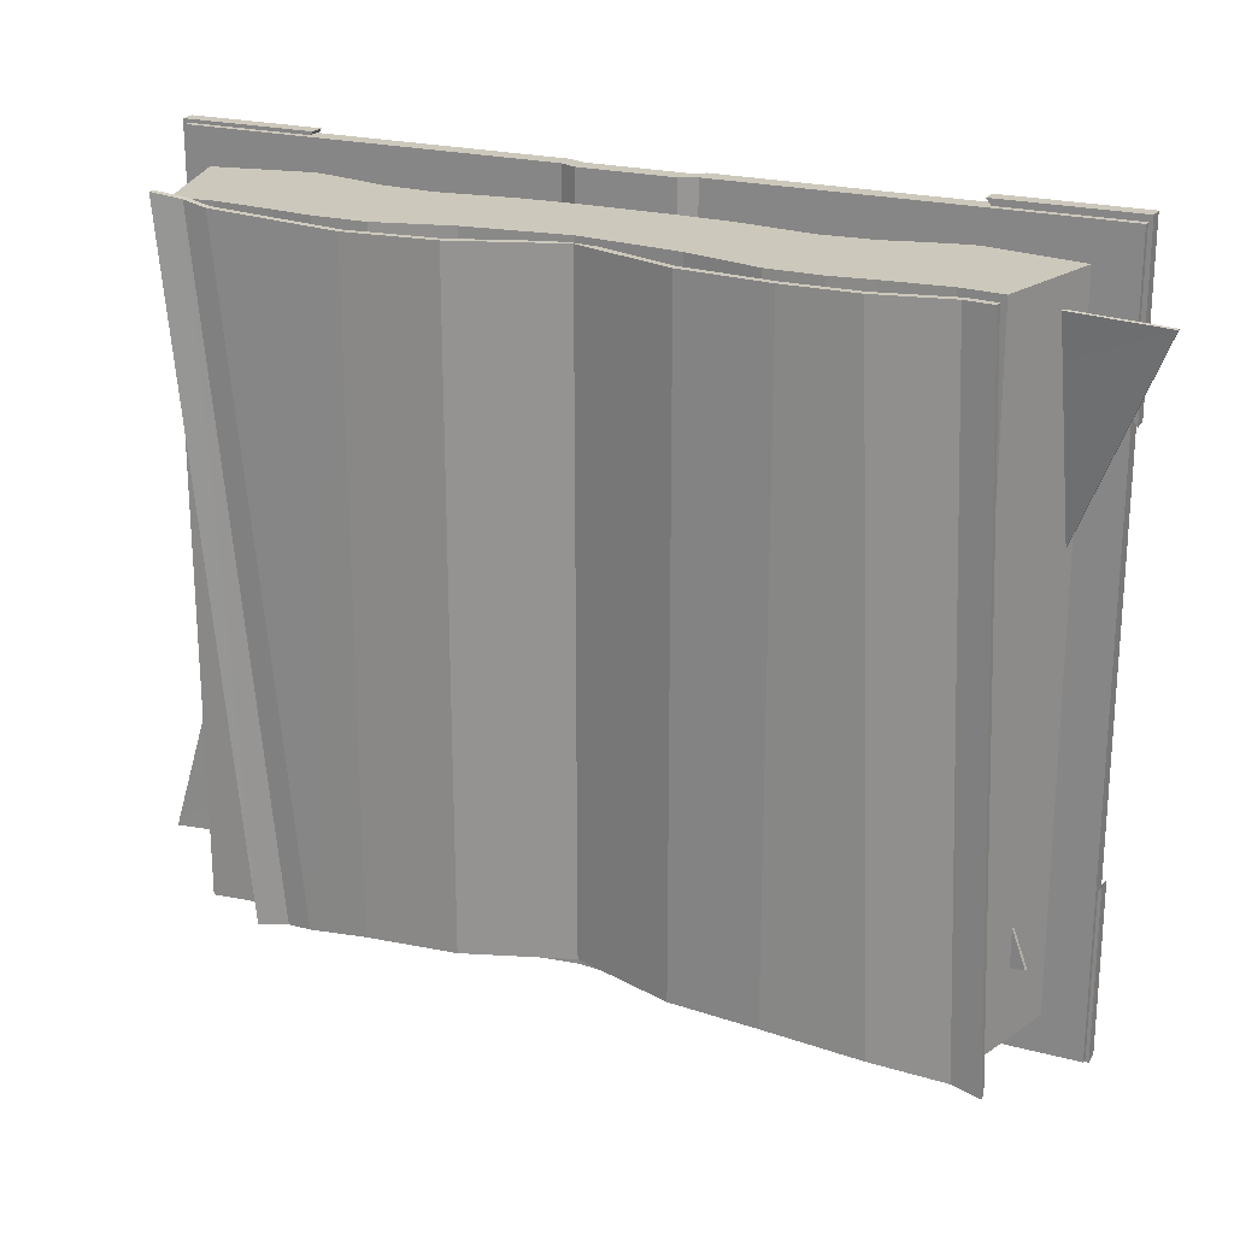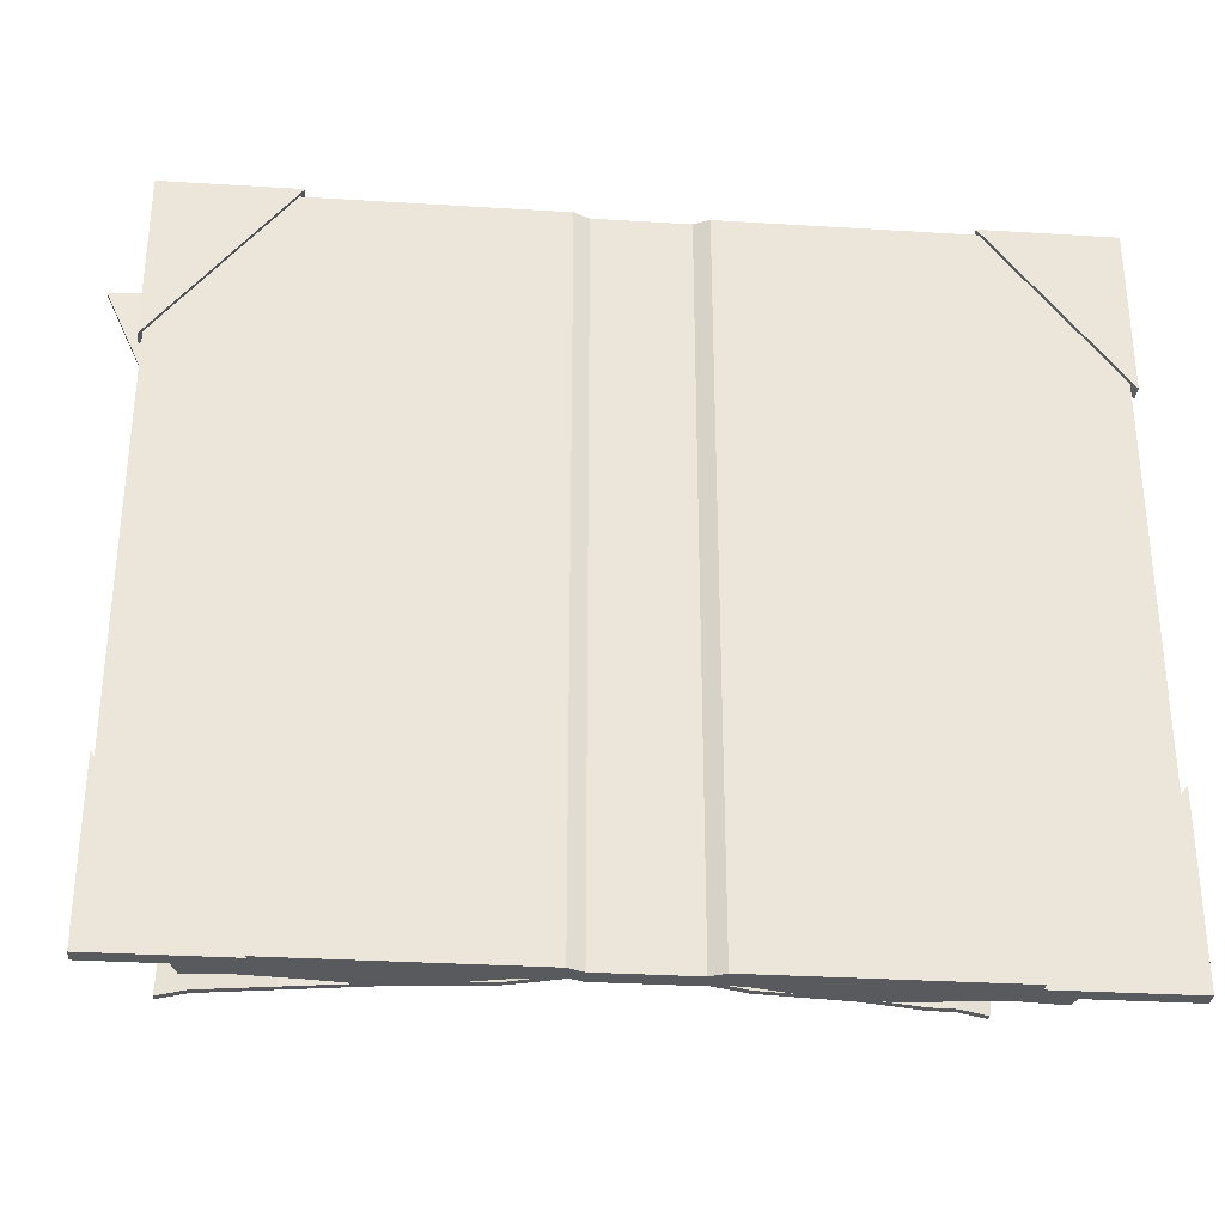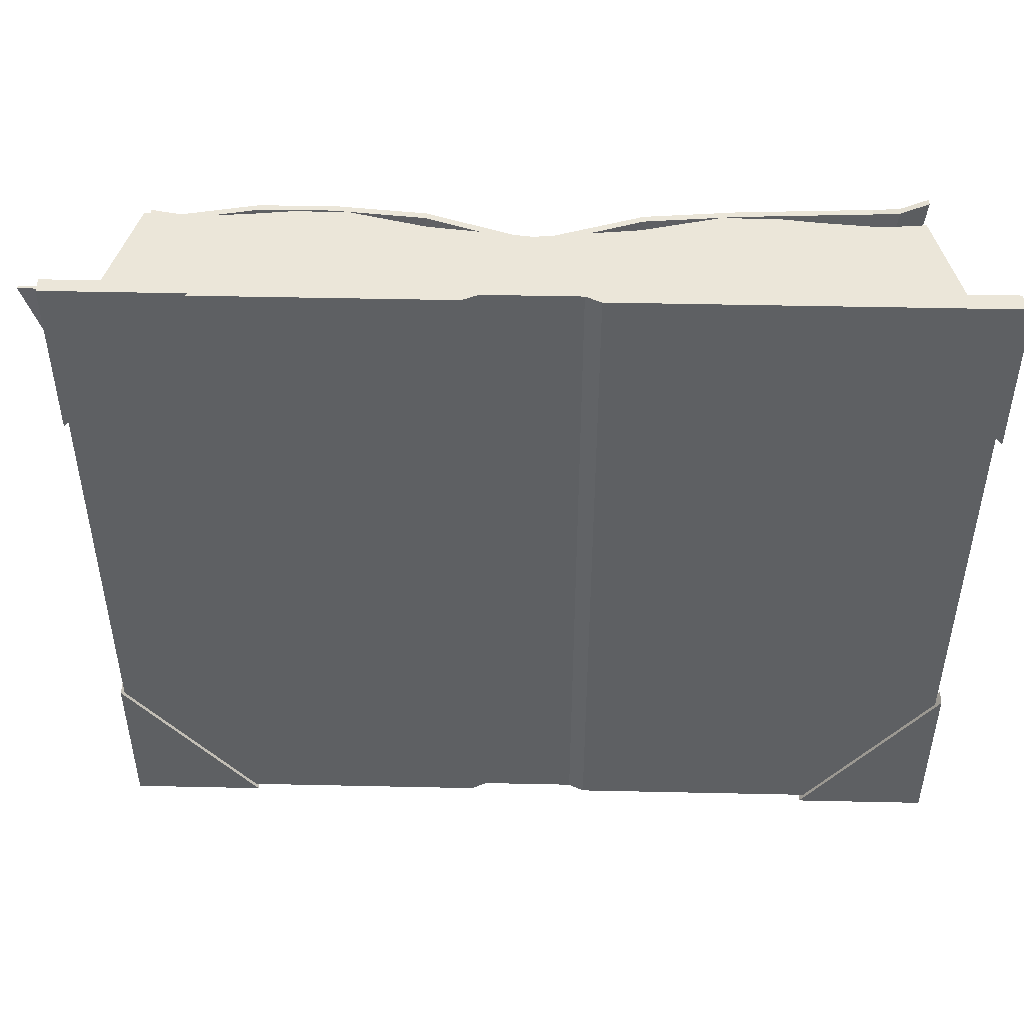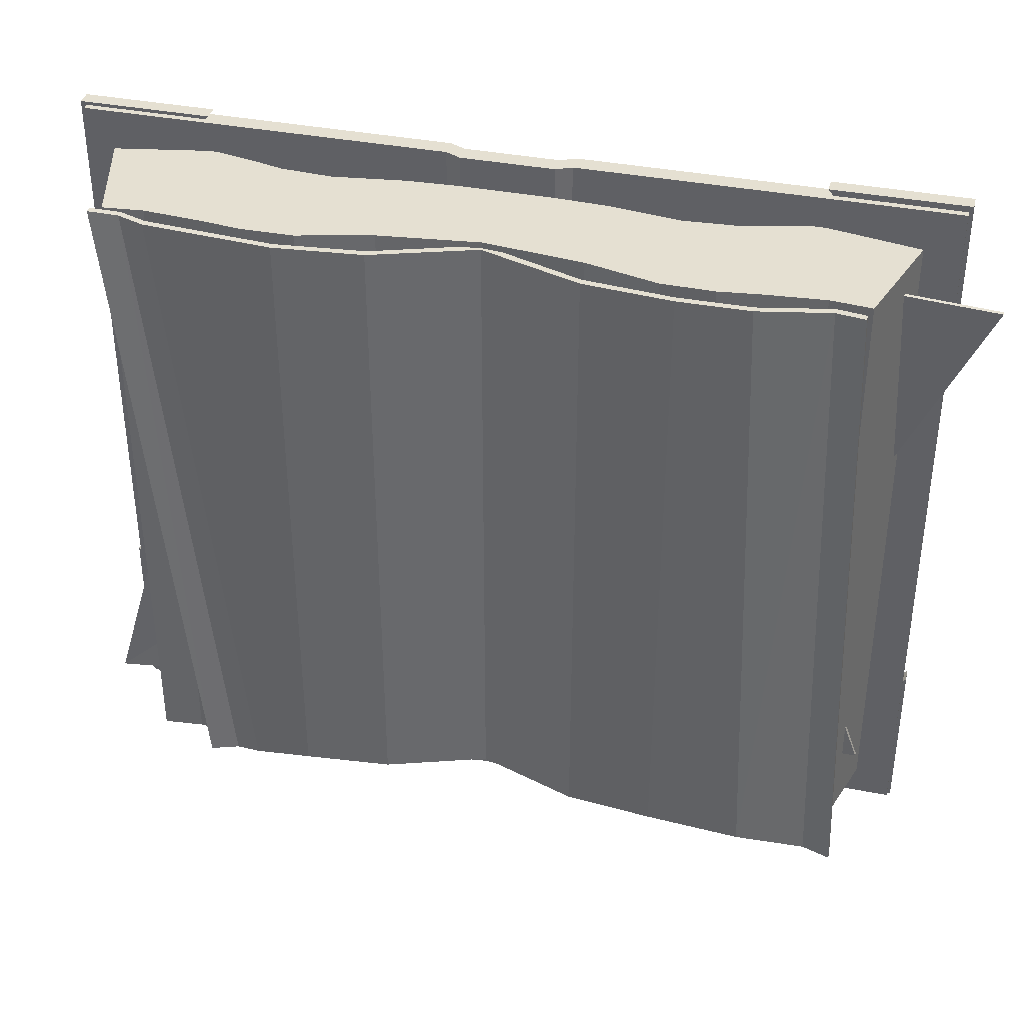
<metadata>
{"format":"obj","ext":"obj","renderer":"f3d","projection":"perspective","resolution":1024,"background":"white","views":[{"elev":22.2,"azim":-155.2,"up":"+Z"},{"elev":-31.5,"azim":-5.0,"up":"+Z"},{"elev":47.8,"azim":1.4,"up":"+Z"},{"elev":37.6,"azim":-165.9,"up":"+Z"}]}
</metadata>
<code>
o Book4_Open_Cube.119
v 0.4527 -0.08454 0.3699
v 0.4527 -0.08454 -0.3702
v 0.4527 -0.0664 -0.3702
v 0.4527 -0.0664 0.3699
v 0.4527 -0.0664 -0.3223
v 0.4527 -0.08454 -0.3223
v 0.4527 -0.08454 0.339
v 0.4527 -0.0664 0.339
v 0.4174 -0.08454 0.3699
v 0.4174 -0.0664 0.3699
v 0.4174 -0.08454 -0.3223
v 0.4174 -0.08454 0.339
v 0.4174 -0.08454 -0.3702
v 0.4174 -0.0664 -0.3702
v 0.4174 -0.0664 -0.3223
v 0.4174 -0.0664 0.339
v 0.3851 0.06283 -0.3223
v 0.3851 0.06283 0.339
v 0.3179 -0.08454 -0.3702
v 0.2184 -0.08454 -0.3702
v 0.06624 -0.07716 -0.3702
v 0.3179 -0.0664 -0.3702
v 0.2184 -0.0664 -0.3702
v 0.06624 -0.05901 -0.3702
v 0.3179 -0.0664 -0.3223
v 0.2184 -0.0664 -0.3223
v 0.06624 -0.05901 -0.3223
v 0.3179 -0.0664 0.339
v 0.2184 -0.0664 0.339
v 0.06624 -0.05901 0.339
v 0.06624 -0.07716 0.3699
v 0.2184 -0.08454 0.3699
v 0.3179 -0.08454 0.3699
v 0.06624 -0.05901 0.3699
v 0.2184 -0.0664 0.3699
v 0.3179 -0.0664 0.3699
v 0.06624 -0.07716 -0.3223
v 0.2184 -0.08454 -0.3223
v 0.3179 -0.08454 -0.3223
v 0.06624 -0.07716 0.339
v 0.2184 -0.08454 0.339
v 0.3179 -0.08454 0.339
v 0.3445 0.05874 -0.3223
v 0.1189 0.04929 -0.3223
v 0.3445 0.05874 0.339
v 0.1189 0.04929 0.339
v 0.0816 -0.0664 0.3699
v 0.0816 -0.08454 0.3699
v 0.0816 -0.0664 0.339
v 0.0816 -0.0664 -0.3223
v 0.0816 -0.0664 -0.3702
v 0.0816 -0.08454 -0.3702
v 0.4171 -0.04864 -0.3223
v 0.4171 -0.04864 0.339
v 0.1189 -0.05661 0.339
v 0.3194 -0.0675 0.339
v 0.3194 -0.0675 -0.3223
v 0.1189 -0.05661 -0.3223
v 0.2841 0.06388 -0.3223
v 0.2841 0.06388 0.339
v 0.2689 -0.05651 -0.3223
v 0.2689 -0.05651 0.339
v 0.2446 0.06874 -0.3223
v 0.1922 0.06802 -0.3223
v 0.2446 0.06874 0.339
v 0.1922 0.06802 0.339
v 0.1922 -0.0467 0.339
v 0.2446 -0.05009 0.339
v 0.2446 -0.05009 -0.3223
v 0.1922 -0.0467 -0.3223
v 0.0816 -0.08454 -0.3223
v 0.0816 -0.08454 0.339
v -0.4138 -0.08454 0.3699
v -0.4138 -0.08454 -0.3702
v -0.4138 -0.0664 -0.3702
v -0.4138 -0.0664 0.3699
v -0.4138 -0.0664 -0.3223
v -0.4138 -0.08454 -0.3223
v -0.4138 -0.08454 0.339
v -0.4138 -0.0664 0.339
v 0.01944 -0.07716 0.3699
v 0.01944 -0.07716 -0.3702
v 0.01944 -0.05901 0.3699
v 0.01944 -0.05901 -0.3702
v 0.01944 -0.07716 -0.3223
v 0.01944 -0.05901 -0.3223
v 0.01944 -0.05901 0.339
v 0.01944 -0.07716 0.339
v -0.3785 -0.08454 0.3699
v -0.3785 -0.0664 0.3699
v -0.3785 -0.08454 -0.3223
v -0.3785 -0.08454 0.339
v -0.3785 -0.08454 -0.3702
v -0.3785 -0.0664 -0.3702
v -0.3785 -0.0664 -0.3223
v -0.3785 -0.0664 0.339
v -0.3463 0.06283 -0.3223
v 0.01944 0.03754 -0.3223
v -0.3463 0.06283 0.339
v 0.01944 0.03754 0.339
v -0.279 -0.08454 -0.3702
v -0.1795 -0.08454 -0.3702
v -0.02736 -0.07716 -0.3702
v -0.279 -0.0664 -0.3702
v -0.1795 -0.0664 -0.3702
v -0.02736 -0.05901 -0.3702
v -0.279 -0.0664 -0.3223
v -0.1795 -0.0664 -0.3223
v -0.02736 -0.05901 -0.3223
v -0.279 -0.0664 0.339
v -0.1795 -0.0664 0.339
v -0.02736 -0.05901 0.339
v -0.02736 -0.07716 0.3699
v -0.1795 -0.08454 0.3699
v -0.279 -0.08454 0.3699
v -0.02736 -0.05901 0.3699
v -0.1795 -0.0664 0.3699
v -0.279 -0.0664 0.3699
v -0.02736 -0.07716 -0.3223
v -0.1795 -0.08454 -0.3223
v -0.279 -0.08454 -0.3223
v -0.02736 -0.07716 0.339
v -0.1795 -0.08454 0.339
v -0.279 -0.08454 0.339
v -0.3056 0.05874 -0.3223
v -0.08005 0.04929 -0.3223
v -0.3056 0.05874 0.339
v -0.08005 0.04929 0.339
v -0.04272 -0.0664 0.3699
v -0.04272 -0.08454 0.3699
v -0.04272 -0.0664 0.339
v -0.04272 -0.0664 -0.3223
v -0.04272 -0.0664 -0.3702
v -0.04272 -0.08454 -0.3702
v 0.01944 -0.04766 -0.3223
v -0.3782 -0.04864 -0.3223
v -0.3782 -0.04864 0.339
v 0.01944 -0.04766 0.339
v -0.08005 -0.05661 0.339
v -0.2805 -0.0675 0.339
v -0.2805 -0.0675 -0.3223
v -0.08005 -0.05661 -0.3223
v -0.2452 0.06388 -0.3223
v -0.2452 0.06388 0.339
v -0.23 -0.05651 -0.3223
v -0.23 -0.05651 0.339
v -0.2058 0.06874 -0.3223
v -0.1533 0.06802 -0.3223
v -0.2058 0.06874 0.339
v -0.1533 0.06802 0.339
v -0.1533 -0.0467 0.339
v -0.2058 -0.05009 0.339
v -0.2058 -0.05009 -0.3223
v -0.1533 -0.0467 -0.3223
v -0.04272 -0.08454 -0.3223
v -0.04272 -0.08454 0.339
v -0.4586 -0.006462 0.3072
v -0.134 -0.0217 0.3195
v -0.3652 -0.04352 0.08391
v -0.1367 -0.04404 0.168
v -0.3769 0.006014 -0.2511
v -0.2744 -0.006368 0.0147
v -0.1163 -0.03089 -0.2849
v -0.09433 -0.03142 -0.06158
v -0.4588 -0.009979 0.3075
v -0.1341 -0.02522 0.3198
v -0.3653 -0.04703 0.08421
v -0.1369 -0.04756 0.1683
v -0.3773 0.002496 -0.2511
v -0.2748 -0.009886 0.01472
v -0.1166 -0.03441 -0.2849
v -0.09465 -0.03494 -0.06156
v 0.4436 0.02927 -0.2773
v 0.2268 -0.000174 -0.2779
v 0.3677 0.02151 -0.01598
v 0.209 -0.002054 -0.08065
v 0.4225 -0.009202 0.2706
v 0.3766 -0.0247 -0.0397
v 0.2184 -0.03975 0.2868
v 0.2131 -0.04032 0.08015
v 0.444 0.02601 -0.2773
v 0.2272 -0.003431 -0.2779
v 0.3681 0.01825 -0.01598
v 0.2094 -0.005311 -0.08064
v 0.4229 -0.01246 0.2706
v 0.377 -0.02796 -0.0397
v 0.2188 -0.04301 0.2868
v 0.2135 -0.04358 0.08015
v -0.4178 -0.08819 0.376
v -0.2841 -0.08819 0.376
v -0.4178 -0.08819 0.2054
v -0.4178 -0.07305 0.376
v -0.2841 -0.07305 0.376
v -0.4178 -0.07305 0.2054
v -0.417 -0.08819 -0.3734
v -0.2834 -0.08819 -0.3734
v -0.417 -0.08819 -0.2025
v -0.417 -0.07305 -0.3734
v -0.2834 -0.07305 -0.3734
v -0.417 -0.07305 -0.2025
v 0.4588 -0.08819 0.3734
v 0.3252 -0.08819 0.3734
v 0.4588 -0.08819 0.2025
v 0.4588 -0.07305 0.3734
v 0.3252 -0.07305 0.3734
v 0.4588 -0.07305 0.2025
v 0.458 -0.08819 -0.376
v 0.3244 -0.08819 -0.376
v 0.458 -0.08819 -0.1924
v 0.458 -0.07305 -0.376
v 0.3244 -0.07305 -0.376
v 0.458 -0.07305 -0.1924
v -0.08236 0.07569 -0.3163
v -0.08236 0.07569 0.3328
v -0.1709 0.0843 -0.3163
v -0.1709 0.0843 0.3328
v -0.3367 0.0688 -0.3359
v -0.313 0.0688 0.3328
v -0.3652 0.07383 -0.3402
v -0.3418 0.07383 0.3333
v -0.242 0.08355 0.3328
v -0.2668 0.08355 -0.324
v 0.01959 0.04038 -0.3163
v 0.01959 0.04038 0.3328
v 0.1215 0.07569 -0.3163
v 0.1215 0.07569 0.3328
v 0.2101 0.0843 -0.3163
v 0.2101 0.0843 0.3328
v 0.2936 0.08026 -0.3244
v 0.3608 0.08026 0.3433
v 0.3218 0.08819 -0.3261
v 0.3885 0.08819 0.3486
v 0.3366 0.08355 0.3391
v 0.269 0.08355 -0.3224
v 0.01959 0.03259 0.3328
v 0.01959 0.03259 -0.3163
v -0.08236 0.06885 0.3328
v -0.08236 0.06885 -0.3163
v -0.1709 0.07769 0.3328
v -0.1709 0.07769 -0.3163
v -0.313 0.06177 0.3328
v -0.3367 0.06177 -0.3359
v -0.242 0.07692 0.3328
v -0.2668 0.07692 -0.324
v -0.3418 0.06694 0.3333
v -0.3652 0.06694 -0.3402
v 0.1215 0.06885 0.3328
v 0.1215 0.06885 -0.3163
v 0.2101 0.07769 0.3328
v 0.2101 0.07769 -0.3163
v 0.3608 0.07354 0.3433
v 0.2936 0.07354 -0.3244
v 0.3366 0.07692 0.3391
v 0.269 0.07692 -0.3224
v 0.3885 0.08169 0.3486
v 0.3218 0.08169 -0.3261
f 190 189 191
f 193 194 192
f 194 190 191
f 192 191 189
f 190 192 189
f 196 197 195
f 199 198 200
f 196 200 197
f 197 198 195
f 195 199 196
f 202 203 201
f 205 204 206
f 202 206 203
f 203 204 201
f 201 205 202
f 208 207 209
f 211 212 210
f 212 208 209
f 210 209 207
f 211 207 208
f 194 193 190
f 192 194 191
f 190 193 192
f 196 199 200
f 197 200 198
f 195 198 199
f 202 205 206
f 203 206 204
f 201 204 205
f 212 211 208
f 210 212 209
f 211 210 207
f 58 98 44
f 18 43 45
f 54 45 56
f 54 17 18
f 55 100 138
f 69 62 68
f 56 60 62
f 46 98 100
f 68 60 65
f 45 59 60
f 53 43 17
f 46 64 44
f 69 59 61
f 30 138 87
f 61 56 62
f 57 54 56
f 27 135 58
f 30 58 55
f 58 67 55
f 57 59 43
f 70 44 64
f 67 46 55
f 65 67 68
f 63 66 65
f 70 63 69
f 68 70 69
f 60 63 65
f 142 98 135
f 125 99 127
f 127 137 140
f 99 136 137
f 100 139 138
f 146 153 152
f 144 140 146
f 100 126 128
f 152 144 146
f 143 127 144
f 136 125 141
f 126 150 128
f 143 153 145
f 138 112 87
f 140 145 146
f 137 141 140
f 109 135 86
f 142 112 139
f 151 142 139
f 141 143 145
f 154 126 142
f 128 151 139
f 151 149 152
f 149 148 147
f 154 147 148
f 154 152 153
f 147 144 149
f 157 160 159
f 161 164 163
f 165 168 166
f 169 172 170
f 159 165 157
f 158 165 166
f 160 166 168
f 159 168 167
f 163 169 161
f 162 169 170
f 164 170 172
f 163 172 171
f 173 176 175
f 177 180 179
f 181 184 182
f 185 188 186
f 173 183 181
f 174 181 182
f 174 184 176
f 176 183 175
f 179 185 177
f 178 185 186
f 178 188 180
f 179 188 187
f 223 214 224
f 213 216 214
f 222 218 221
f 217 220 218
f 215 221 216
f 226 223 224
f 226 227 225
f 233 229 234
f 230 231 229
f 228 234 227
f 237 236 235
f 239 238 237
f 241 244 243
f 245 242 241
f 243 240 239
f 236 247 235
f 247 250 249
f 253 252 251
f 251 256 255
f 249 254 253
f 244 217 222
f 229 254 234
f 237 224 214
f 224 247 226
f 246 220 219
f 255 231 232
f 223 238 213
f 248 223 225
f 245 218 220
f 230 255 232
f 217 246 219
f 256 229 231
f 239 214 216
f 226 249 228
f 218 243 221
f 253 230 233
f 213 240 215
f 250 225 227
f 240 222 215
f 234 250 227
f 221 239 216
f 249 233 228
f 58 135 98
f 18 17 43
f 54 18 45
f 54 53 17
f 55 46 100
f 69 61 62
f 56 45 60
f 46 44 98
f 68 62 60
f 45 43 59
f 53 57 43
f 46 66 64
f 69 63 59
f 30 55 138
f 61 57 56
f 57 53 54
f 27 86 135
f 30 27 58
f 58 70 67
f 57 61 59
f 70 58 44
f 67 66 46
f 65 66 67
f 63 64 66
f 70 64 63
f 68 67 70
f 60 59 63
f 142 126 98
f 125 97 99
f 127 99 137
f 99 97 136
f 100 128 139
f 146 145 153
f 144 127 140
f 100 98 126
f 152 149 144
f 143 125 127
f 136 97 125
f 126 148 150
f 143 147 153
f 138 139 112
f 140 141 145
f 137 136 141
f 109 142 135
f 142 109 112
f 151 154 142
f 141 125 143
f 154 148 126
f 128 150 151
f 151 150 149
f 149 150 148
f 154 153 147
f 154 151 152
f 147 143 144
f 157 158 160
f 161 162 164
f 165 167 168
f 169 171 172
f 159 167 165
f 158 157 165
f 160 158 166
f 159 160 168
f 163 171 169
f 162 161 169
f 164 162 170
f 163 164 172
f 173 174 176
f 177 178 180
f 181 183 184
f 185 187 188
f 173 175 183
f 174 173 181
f 174 182 184
f 176 184 183
f 179 187 185
f 178 177 185
f 178 186 188
f 179 180 188
f 223 213 214
f 213 215 216
f 222 217 218
f 217 219 220
f 215 222 221
f 226 225 223
f 226 228 227
f 233 230 229
f 230 232 231
f 228 233 234
f 237 238 236
f 239 240 238
f 241 242 244
f 245 246 242
f 243 244 240
f 236 248 247
f 247 248 250
f 253 254 252
f 251 252 256
f 249 250 254
f 244 242 217
f 229 252 254
f 237 235 224
f 224 235 247
f 246 245 220
f 255 256 231
f 223 236 238
f 248 236 223
f 245 241 218
f 230 251 255
f 217 242 246
f 256 252 229
f 239 237 214
f 226 247 249
f 218 241 243
f 253 251 230
f 213 238 240
f 250 248 225
f 240 244 222
f 234 254 250
f 221 243 239
f 249 253 233
f 5 14 15
f 13 6 11
f 14 2 13
f 8 1 7
f 3 6 2
f 11 7 12
f 8 15 16
f 4 16 10
f 12 1 9
f 5 7 6
f 34 81 31
f 4 9 1
f 42 9 33
f 10 28 36
f 39 12 42
f 22 13 19
f 19 11 39
f 15 22 25
f 27 84 86
f 26 51 50
f 25 23 26
f 82 37 85
f 52 38 71
f 20 39 38
f 82 24 21
f 51 20 52
f 23 19 20
f 85 40 88
f 71 41 72
f 38 42 41
f 34 87 83
f 35 49 47
f 36 29 35
f 88 31 81
f 72 32 48
f 41 33 32
f 10 33 9
f 36 32 33
f 47 31 48
f 40 48 31
f 35 48 32
f 29 28 26
f 50 30 49
f 47 30 34
f 37 72 40
f 21 51 52
f 21 71 37
f 50 24 27
f 94 77 95
f 78 93 91
f 93 75 94
f 73 80 79
f 78 75 74
f 79 91 92
f 95 80 96
f 96 76 90
f 73 92 89
f 79 77 78
f 81 116 113
f 89 76 73
f 89 124 115
f 110 90 118
f 92 121 124
f 93 104 101
f 91 101 121
f 104 95 107
f 84 109 86
f 133 108 132
f 105 107 108
f 119 82 85
f 120 134 155
f 121 102 120
f 82 106 84
f 102 133 134
f 101 105 102
f 122 85 88
f 123 155 156
f 124 120 123
f 87 116 83
f 131 117 129
f 111 118 117
f 113 88 81
f 114 156 130
f 115 123 114
f 115 90 89
f 114 118 115
f 113 129 130
f 130 122 113
f 130 117 114
f 108 107 110
f 131 109 132
f 112 129 116
f 156 119 122
f 103 133 106
f 155 103 119
f 106 132 109
f 5 3 14
f 13 2 6
f 14 3 2
f 8 4 1
f 3 5 6
f 11 6 7
f 8 5 15
f 4 8 16
f 12 7 1
f 5 8 7
f 34 83 81
f 4 10 9
f 42 12 9
f 10 16 28
f 39 11 12
f 22 14 13
f 19 13 11
f 15 14 22
f 27 24 84
f 26 23 51
f 25 22 23
f 82 21 37
f 52 20 38
f 20 19 39
f 82 84 24
f 51 23 20
f 23 22 19
f 85 37 40
f 71 38 41
f 38 39 42
f 34 30 87
f 35 29 49
f 36 28 29
f 88 40 31
f 72 41 32
f 41 42 33
f 10 36 33
f 36 35 32
f 47 34 31
f 40 72 48
f 35 47 48
f 16 15 25
f 26 50 49
f 16 25 28
f 25 26 28
f 49 29 26
f 50 27 30
f 47 49 30
f 37 71 72
f 21 24 51
f 21 52 71
f 50 51 24
f 94 75 77
f 78 74 93
f 93 74 75
f 73 76 80
f 78 77 75
f 79 78 91
f 95 77 80
f 96 80 76
f 73 79 92
f 79 80 77
f 81 83 116
f 89 90 76
f 89 92 124
f 110 96 90
f 92 91 121
f 93 94 104
f 91 93 101
f 104 94 95
f 84 106 109
f 133 105 108
f 105 104 107
f 119 103 82
f 120 102 134
f 121 101 102
f 82 103 106
f 102 105 133
f 101 104 105
f 122 119 85
f 123 120 155
f 124 121 120
f 87 112 116
f 131 111 117
f 111 110 118
f 113 122 88
f 114 123 156
f 115 124 123
f 115 118 90
f 114 117 118
f 113 116 129
f 130 156 122
f 130 129 117
f 107 95 96
f 110 111 108
f 111 131 108
f 107 96 110
f 131 132 108
f 131 112 109
f 112 131 129
f 156 155 119
f 103 134 133
f 155 134 103
f 106 133 132

</code>
